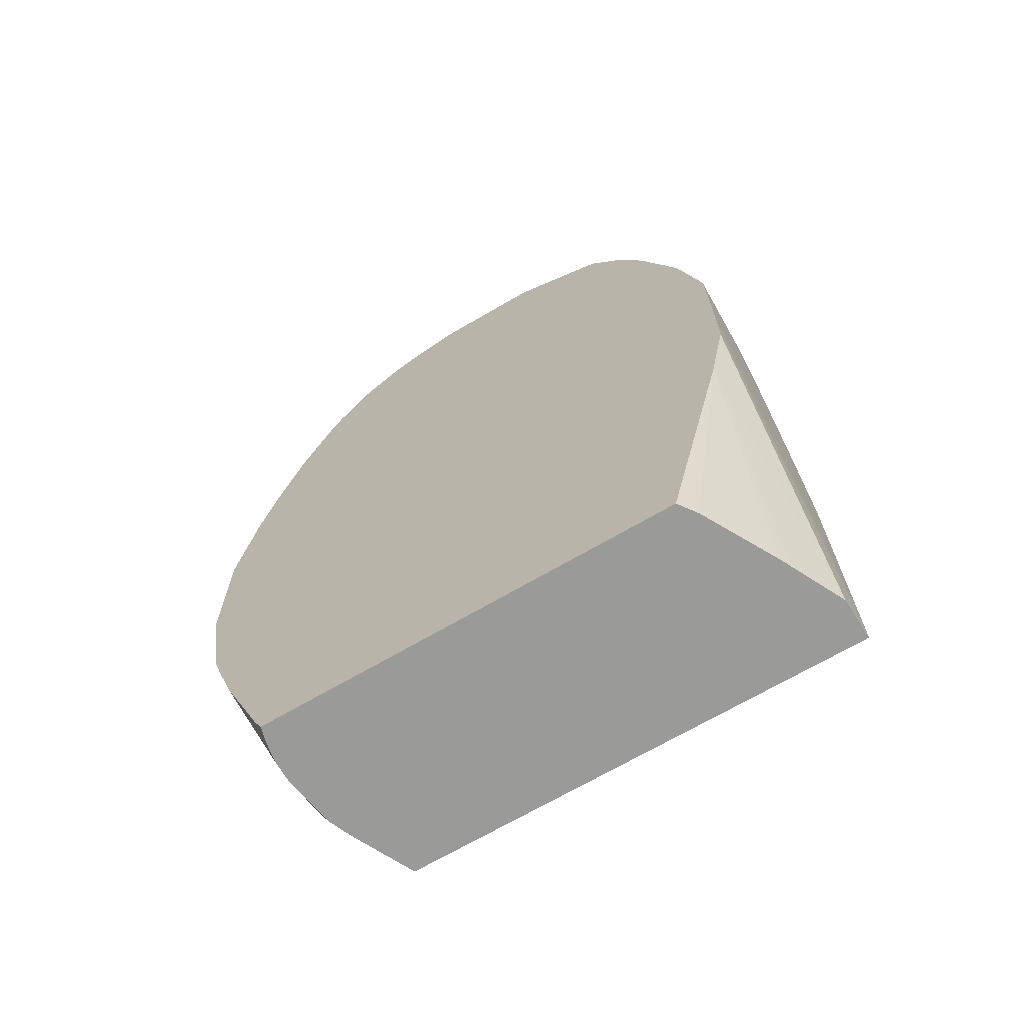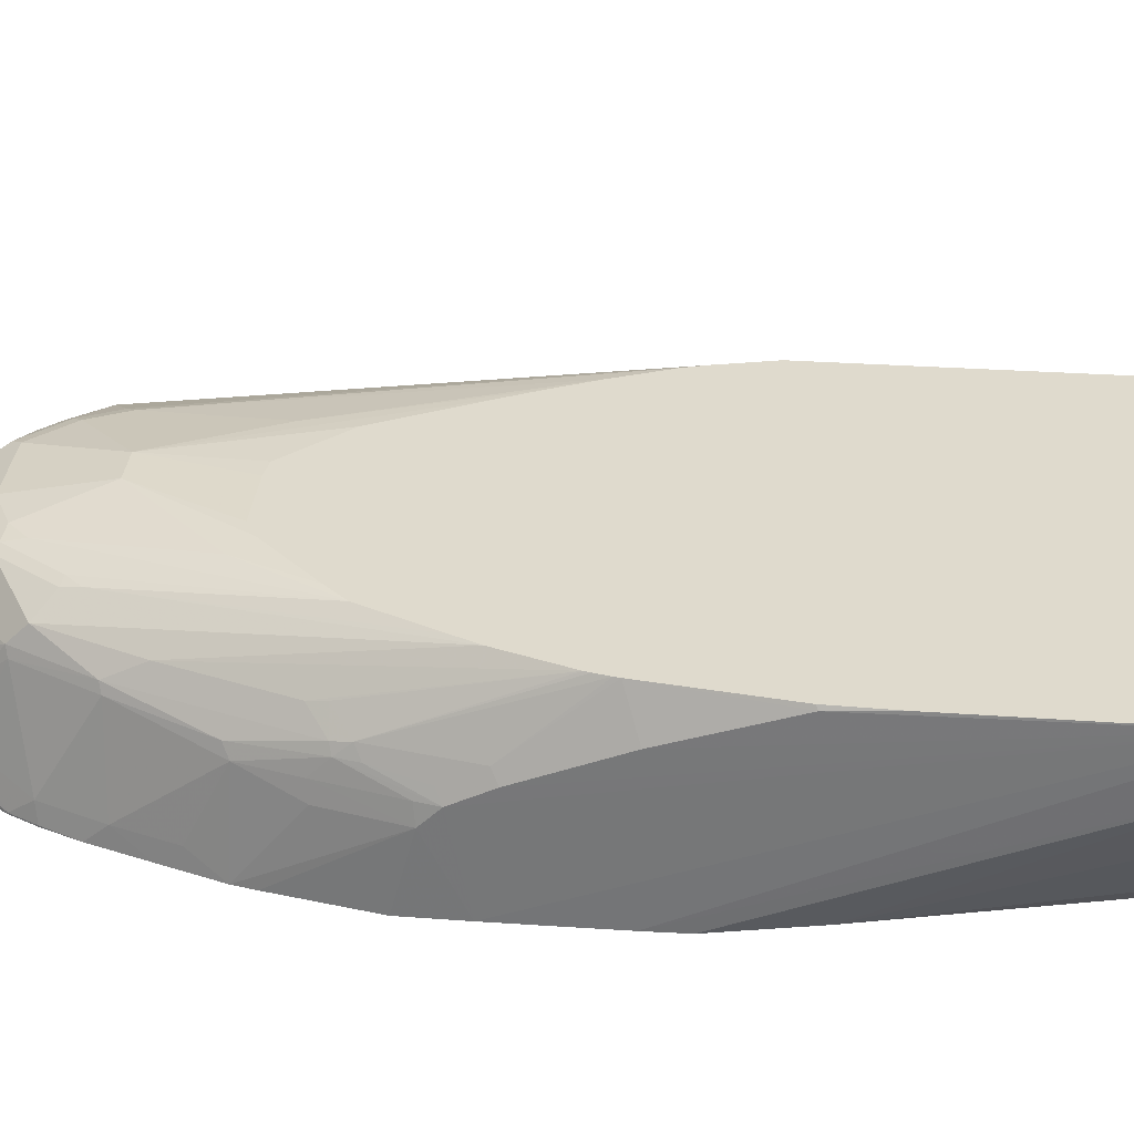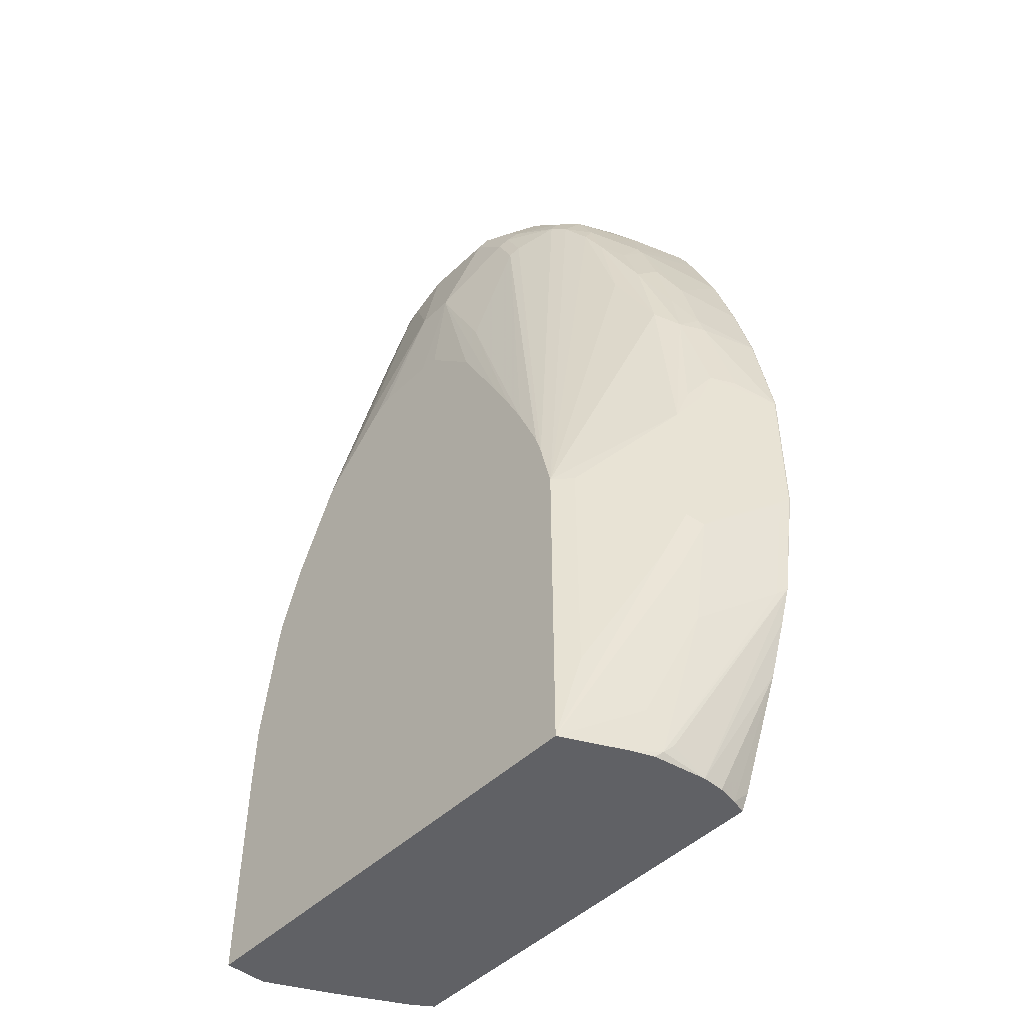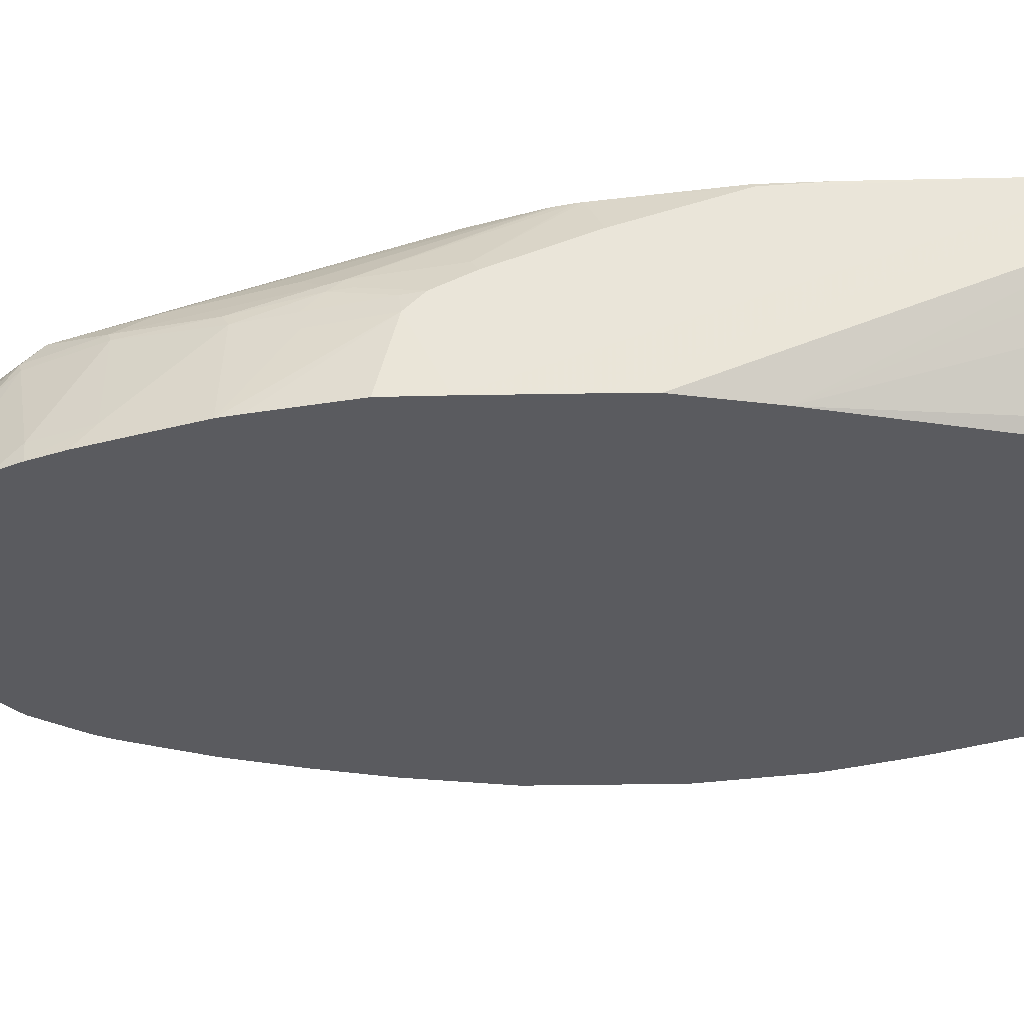
<metadata>
{"format":"obj","ext":"obj","renderer":"f3d","projection":"perspective","resolution":1024,"background":"white","views":[{"elev":-69.2,"azim":30.3,"up":"+Z"},{"elev":32.6,"azim":95.3,"up":"+Y"},{"elev":-47.7,"azim":-133.1,"up":"+Z"},{"elev":-33.2,"azim":91.4,"up":"+Y"}]}
</metadata>
<code>
v -0.3251 -0.3647 0.3839
v -0.3251 -0.3633 0.3825
v -0.3251 -0.3647 0.2295
v -0.306 -0.3647 0.4972
v -0.306 -0.3633 0.4972
v -0.306 -0.3251 0.4015
v -0.2996 -0.3123 0.4015
v -0.2932 -0.2996 0.4015
v -0.2869 -0.2869 0.3634
v -0.3251 -0.3633 0.2295
v -0.2869 -0.306 0.4972
v -0.3066 -0.3647 0.1148
v -0.3056 -0.3647 0.4987
v -0.2869 -0.3633 0.5737
v -0.2821 -0.3036 0.5163
v -0.2804 -0.2741 0.3634
v -0.2741 -0.2805 0.4972
v -0.2741 -0.2614 0.3252
v -0.2869 -0.2869 0.1722
v -0.2821 -0.2773 0.1626
v -0.3203 -0.3538 0.22
v -0.3011 -0.3538 0.1052
v -0.2247 -0.2582 -0.1052
v -0.2294 -0.2677 -0.09556
v -0.2294 -0.306 -0.1116
v -0.295 -0.3647 0.07784
v -0.2869 -0.3647 0.5737
v -0.2864 -0.3647 0.5751
v -0.263 -0.3647 0.6539
v -0.263 -0.3036 0.5928
v -0.263 -0.2845 0.5546
v -0.2613 -0.2741 0.5354
v -0.255 -0.2614 0.5163
v -0.1796 -0.168 0.2295
v -0.1976 -0.1849 0.2295
v -0.255 -0.2423 0.2869
v -0.2741 -0.2614 0.1722
v -0.263 -0.2582 0.1052
v -0.263 -0.2773 0.04786
v -0.2247 -0.2391 -0.06693
v -0.2114 -0.2316 -0.1116
v -0.2199 -0.2518 -0.1116
v -0.2294 -0.3283 -0.1116
v -0.2759 -0.3647 0.02049
v -0.2338 -0.3647 0.7267
v -0.2247 -0.2845 0.6885
v -0.2438 -0.2845 0.631
v -0.2358 -0.2614 0.6119
v -0.1976 -0.2423 0.6885
v -0.2167 -0.2423 0.5928
v -0.167 -0.168 0.2837
v -0.1796 -0.168 -0.1116
v -0.1816 -0.2343 0.7171
v -0.1594 -0.2231 0.7458
v -0.1434 -0.2151 0.7553
v -0.1976 -0.1849 -0.0191
v -0.255 -0.2423 0.1148
v -0.1859 -0.1806 -0.1116
v -0.1976 -0.204 -0.1116
v -0.2103 -0.2295 -0.1116
v -0.2259 -0.3492 -0.1116
v -0.2294 -0.3647 -0.09556
v -0.2321 -0.3647 0.731
v -0.2247 -0.361 0.7458
v -0.2199 -0.2821 0.698
v -0.2167 -0.2614 0.6693
v -0.2008 -0.263 0.7171
v -0.1816 -0.2439 0.7362
v -0.1666 -0.168 0.2855
v 0.2884 -0.168 -0.1116
v -0.1625 -0.2439 0.7744
v -0.1434 -0.2247 0.7744
v -0.09558 -0.2032 0.784
v -0.08603 -0.196 0.7744
v -0.1051 -0.196 0.7362
v -0.2215 -0.3647 -0.1116
v -0.2231 -0.3647 -0.1084
v -0.2243 -0.3647 0.7489
v -0.2199 -0.3586 0.7553
v -0.2008 -0.2821 0.7362
v -0.2008 -0.3012 0.7553
v -0.16 -0.168 0.308
v 0.2868 -0.2104 -0.1116
v 0.2884 -0.168 -0.09973
v 0.2875 -0.3647 0.3073
v -0.1243 -0.2247 0.7936
v -0.1625 -0.3012 0.8128
v -0.1434 -0.263 0.8128
v -0.1434 -0.2439 0.7936
v -0.06688 -0.196 0.7936
v -0.07649 -0.2032 0.8032
v -0.07649 -0.1913 0.7649
v -0.09558 -0.1913 0.7267
v 0.202 -0.3647 -0.1116
v -0.2158 -0.3647 0.7635
v -0.1816 -0.3586 0.8128
v -0.1816 -0.3203 0.7936
v -0.1363 -0.168 0.3658
v 0.2741 -0.2359 -0.1116
v 0.2868 -0.3647 0.2678
v 0.2683 -0.3647 0.1735
v 0.2875 -0.3647 0.4201
v 0.2868 -0.168 0.1298
v 0.2868 -0.1721 0.1913
v 0.2868 -0.2104 0.3061
v 0.2868 -0.2486 0.4015
v 0.2868 -0.2677 0.4398
v -0.1243 -0.2439 0.8128
v -0.1051 -0.2247 0.8128
v -0.1657 -0.3187 0.816
v -0.1275 -0.2805 0.8351
v -0.04778 -0.196 0.8128
v -0.08603 -0.2151 0.8128
v -3.593e-05 -0.1721 0.7076
v -0.03823 -0.1913 0.8032
v -0.05733 -0.1721 0.5928
v 0.2153 -0.3463 -0.1116
v 0.268 -0.3647 0.1719
v -0.2138 -0.3647 0.7665
v -0.1816 -0.3647 0.8128
v -0.1388 -0.3647 0.8474
v -0.1352 -0.3647 0.8503
v -0.1594 -0.3506 0.8287
v -0.1176 -0.168 0.4059
v 0.2603 -0.2635 -0.1116
v 0.255 -0.2741 -0.1116
v 0.2868 -0.3647 0.4794
v 0.2868 -0.2869 0.4589
v 0.2848 -0.168 0.1933
v 0.2667 -0.168 0.3216
v 0.2805 -0.2359 0.4079
v 0.2805 -0.255 0.4462
v 0.2677 -0.2486 0.4972
v 0.2629 -0.2486 0.5187
v 0.282 -0.2677 0.4613
v -0.08922 -0.2423 0.8351
v -0.08603 -0.2343 0.8319
v -0.07649 -0.2231 0.8287
v -0.1275 -0.357 0.8542
v -0.08922 -0.2805 0.8542
v -0.03823 -0.204 0.8287
v -0.03823 -0.1976 0.816
v 0.03822 -0.1976 0.816
v 0.03822 -0.1913 0.8032
v 0.03822 -0.1721 0.7076
v 0.03143 -0.168 0.6037
v 0.01095 -0.168 0.6009
v -0.008203 -0.168 0.5818
v -0.0464 -0.168 0.5436
v -0.09847 -0.168 0.4441
v -0.1275 -0.3647 0.8542
v 0.2677 -0.3647 0.575
v 0.2629 -0.2677 0.5378
v 0.2677 -0.2869 0.5354
v 0.2629 -0.3647 0.5965
v 0.2656 -0.168 0.3272
v 0.2613 -0.2359 0.5035
v 0.2581 -0.2391 0.5211
v 0.2422 -0.255 0.5992
v 0.2486 -0.2677 0.5928
v -0.03823 -0.2845 0.8749
v -0.05733 -0.2271 0.8366
v -0.116 -0.3647 0.8599
v -0.1147 -0.3633 0.8605
v -0.05733 -0.3442 0.8797
v -0.03823 -0.306 0.8797
v 0.03822 -0.204 0.8287
v -0.01907 -0.2614 0.8669
v 0.05732 -0.196 0.8056
v 0.07647 -0.1913 0.784
v 0.1147 -0.1721 0.631
v 0.1365 -0.168 0.5716
v 0.1174 -0.168 0.5908
v 0.1147 -0.168 0.5934
v 0.09557 -0.168 0.6037
v 0.2438 -0.3647 0.6539
v 0.2486 -0.3442 0.631
v 0.2624 -0.168 0.3418
v 0.2422 -0.2167 0.5226
v 0.2608 -0.168 0.3477
v 0.239 -0.2199 0.5402
v 0.239 -0.2391 0.5784
v 0.2008 -0.2391 0.6932
v 0.2055 -0.2486 0.6908
v 0.2294 -0.3442 0.6885
v -0.01907 -0.2869 0.8797
v -0.01907 -0.2741 0.8733
v -0.1147 -0.3647 0.8605
v -0.05733 -0.3633 0.8797
v 0.04777 -0.2199 0.8366
v 0.07647 -0.204 0.8096
v 0.01912 -0.2614 0.8669
v 0.03822 -0.2677 0.8677
v 0.09557 -0.196 0.7865
v 0.09557 -0.1913 0.7649
v 0.1338 -0.1721 0.6119
v 0.1556 -0.168 0.5525
v 0.225 -0.3647 0.7098
v 0.2369 -0.168 0.4166
v 0.2008 -0.2199 0.655
v 0.1625 -0.2199 0.7506
v 0.1625 -0.2391 0.7697
v 0.1673 -0.2486 0.7673
v 0.2055 -0.3442 0.7481
v 0.2103 -0.3633 0.7458
v 0.2247 -0.3633 0.7099
v 0.01912 -0.2869 0.8797
v 0.01912 -0.2741 0.8733
v -0.05709 -0.3647 0.8794
v -0.03823 -0.3647 0.8797
v 0.07647 -0.2295 0.8295
v 0.08602 -0.2199 0.8175
v 0.08602 -0.2773 0.8557
v 0.1052 -0.2199 0.8079
v 0.1052 -0.2008 0.7888
v 0.02867 -0.2773 0.8749
v 0.1434 -0.2008 0.7314
v 0.1338 -0.196 0.729
v 0.1338 -0.1913 0.7076
v 0.192 -0.168 0.5145
v 0.1912 -0.168 0.5156
v 0.1721 -0.168 0.536
v 0.2103 -0.3647 0.7458
v 0.2253 -0.168 0.4419
v 0.1466 -0.1976 0.7139
v 0.1593 -0.2677 0.7904
v 0.1243 -0.2391 0.8079
v 0.1291 -0.2677 0.8247
v 0.1243 -0.2773 0.8366
v 0.1673 -0.2869 0.7865
v 0.1673 -0.3251 0.8056
v 0.1976 -0.3633 0.7713
v 0.2099 -0.3647 0.7467
v 0.05732 -0.3633 0.8797
v 0.09557 -0.306 0.8605
v 0.1052 -0.2964 0.8557
v 0.05732 -0.3647 0.8797
v 0.1147 -0.2869 0.8486
v 0.1593 -0.3442 0.8287
v 0.1971 -0.3647 0.7722
v 0.1976 -0.3647 0.7713
v 0.1466 -0.3442 0.8351
v 0.1084 -0.306 0.8542
v 0.1211 -0.306 0.8478
v 0.1466 -0.3647 0.8351
v 0.1593 -0.3647 0.8287
f 136 140 161
f 136 161 137
f 137 161 138
f 138 161 162
f 138 162 141
f 139 164 165
f 139 163 164
f 139 165 166
f 139 166 140
f 134 160 153
f 139 151 163
f 134 159 160
f 122 139 123
f 134 157 158
f 134 153 135
f 133 157 134
f 132 157 133
f 131 157 132
f 131 156 157
f 130 156 131
f 128 155 152
f 128 154 155
f 128 153 154
f 128 135 153
f 127 128 152
f 140 166 161
f 134 158 159
f 141 167 143
f 159 182 183
f 141 162 161
f 122 151 139
f 158 182 159
f 158 181 182
f 158 179 181
f 157 180 179
f 157 178 180
f 157 179 158
f 156 178 157
f 155 185 176
f 155 177 185
f 155 160 177
f 154 160 155
f 141 143 142
f 153 160 154
f 145 173 174
f 145 172 173
f 145 171 172
f 145 170 171
f 144 170 145
f 144 194 170
f 144 169 194
f 143 167 169
f 143 169 144
f 141 192 167
f 141 168 192
f 141 161 168
f 145 174 175
f 117 126 118
f 107 132 133
f 114 150 124
f 104 130 105
f 104 129 130
f 103 129 104
f 102 128 127
f 102 107 128
f 101 126 125
f 101 118 126
f 99 101 125
f 98 116 124
f 96 119 120
f 96 123 110
f 96 122 123
f 96 121 122
f 96 120 121
f 95 119 96
f 94 117 118
f 93 116 98
f 93 114 116
f 92 115 114
f 92 112 115
f 92 114 93
f 91 113 112
f 91 109 113
f 90 112 92
f 88 111 108
f 87 111 88
f 87 110 111
f 105 130 106
f 114 124 116
f 106 130 131
f 107 131 132
f 114 149 150
f 114 148 149
f 114 147 148
f 114 146 147
f 114 175 146
f 114 145 175
f 114 144 145
f 114 115 144
f 112 144 115
f 112 143 144
f 112 142 143
f 112 141 142
f 112 138 141
f 112 113 138
f 111 140 136
f 111 139 140
f 110 139 111
f 110 123 139
f 109 138 113
f 109 137 138
f 109 136 137
f 108 136 109
f 108 111 136
f 107 135 128
f 107 134 135
f 107 133 134
f 159 183 184
f 106 131 107
f 159 184 160
f 180 199 200
f 160 185 177
f 211 238 214
f 211 213 238
f 211 214 212
f 207 236 216
f 207 235 236
f 207 234 235
f 207 216 208
f 205 233 223
f 205 232 233
f 204 232 205
f 204 231 232
f 203 230 204
f 213 216 236
f 203 226 230
f 202 228 229
f 202 227 228
f 202 214 227
f 202 215 214
f 202 226 203
f 201 215 202
f 201 217 215
f 199 201 200
f 199 217 201
f 199 225 217
f 199 224 225
f 198 205 223
f 202 229 226
f 213 236 238
f 214 238 229
f 214 229 227
f 87 96 110
f 239 246 240
f 239 245 246
f 239 242 245
f 239 243 242
f 239 244 243
f 238 244 239
f 236 244 238
f 236 243 244
f 234 236 235
f 234 243 236
f 234 242 243
f 234 245 242
f 234 237 245
f 232 239 240
f 232 241 233
f 232 240 241
f 231 239 232
f 229 238 239
f 227 229 228
f 226 231 230
f 226 239 231
f 226 229 239
f 220 225 224
f 218 220 219
f 218 225 220
f 217 225 218
f 198 206 205
f 196 222 197
f 196 221 222
f 195 221 196
f 179 180 181
f 176 185 198
f 171 197 172
f 171 196 197
f 170 196 171
f 170 195 196
f 170 194 195
f 168 208 192
f 168 187 208
f 167 193 190
f 167 192 193
f 167 194 169
f 167 191 194
f 167 212 191
f 167 190 212
f 165 186 166
f 165 207 186
f 165 234 207
f 165 237 234
f 165 210 237
f 165 189 210
f 164 189 165
f 164 188 189
f 163 188 164
f 161 187 168
f 161 186 187
f 161 166 186
f 180 200 181
f 160 184 185
f 181 200 183
f 183 201 202
f 195 220 221
f 195 219 220
f 194 219 195
f 194 218 219
f 194 217 218
f 194 215 217
f 193 216 213
f 192 216 193
f 192 208 216
f 191 215 194
f 191 214 215
f 191 212 214
f 190 213 211
f 190 193 213
f 190 211 212
f 189 209 210
f 188 209 189
f 186 208 187
f 186 207 208
f 185 206 198
f 185 205 206
f 185 204 205
f 184 204 185
f 184 203 204
f 183 200 201
f 183 203 184
f 183 202 203
f 181 183 182
f 87 97 96
f 204 230 231
f 86 108 109
f 18 35 36
f 18 34 35
f 17 33 18
f 17 32 33
f 17 31 32
f 16 17 18
f 15 30 31
f 15 31 17
f 14 29 30
f 14 28 29
f 14 27 28
f 13 27 14
f 18 36 57
f 12 21 22
f 12 24 25
f 12 23 24
f 12 22 23
f 11 15 17
f 10 21 12
f 10 20 21
f 10 19 20
f 9 37 19
f 9 18 37
f 9 16 18
f 8 17 16
f 8 11 17
f 12 25 26
f 18 57 37
f 18 33 34
f 19 37 20
f 25 44 26
f 25 43 44
f 25 61 43
f 25 76 61
f 25 94 76
f 25 117 94
f 25 126 117
f 25 125 126
f 25 99 125
f 25 83 99
f 25 70 83
f 25 52 70
f 25 58 52
f 25 59 58
f 25 60 59
f 25 41 60
f 25 42 41
f 23 39 40
f 23 25 24
f 23 42 25
f 23 41 42
f 23 40 41
f 22 39 23
f 21 39 22
f 20 39 21
f 20 38 39
f 20 37 38
f 8 16 9
f 7 11 8
f 6 11 7
f 5 15 11
f 1 237 210
f 1 245 237
f 1 246 245
f 1 240 246
f 1 241 240
f 1 233 241
f 1 223 233
f 1 198 223
f 1 176 198
f 1 155 176
f 1 152 155
f 1 127 152
f 1 102 127
f 1 85 102
f 1 100 85
f 1 101 100
f 1 118 101
f 1 94 118
f 1 76 94
f 1 77 76
f 1 62 77
f 1 44 62
f 1 26 44
f 1 12 26
f 1 3 12
f 1 10 3
f 1 2 10
f 1 210 209
f 29 45 46
f 1 209 188
f 1 163 151
f 5 30 15
f 5 14 30
f 5 13 14
f 3 10 12
f 2 11 6
f 2 5 11
f 2 19 10
f 2 9 19
f 2 8 9
f 2 7 8
f 2 6 7
f 1 5 2
f 1 4 5
f 1 13 4
f 1 27 13
f 1 28 27
f 86 109 91
f 1 29 28
f 1 45 29
f 1 63 45
f 1 78 63
f 1 95 78
f 1 119 95
f 1 120 119
f 1 121 120
f 1 122 121
f 1 151 122
f 1 188 163
f 29 46 30
f 4 13 5
f 30 47 31
f 70 85 83
f 70 102 85
f 70 84 102
f 69 75 82
f 67 71 68
f 67 80 71
f 65 81 80
f 65 79 81
f 65 80 67
f 64 79 65
f 64 78 79
f 63 78 64
f 71 86 72
f 61 77 62
f 55 75 69
f 55 74 75
f 55 73 74
f 55 72 73
f 54 72 55
f 54 71 72
f 54 68 71
f 53 68 54
f 52 57 56
f 51 55 69
f 49 66 65
f 49 53 50
f 61 76 77
f 71 80 81
f 71 87 88
f 71 88 89
f 30 46 47
f 86 88 108
f 86 89 88
f 84 107 102
f 84 106 107
f 84 105 106
f 84 104 105
f 84 103 104
f 83 101 99
f 83 100 101
f 83 85 100
f 82 93 98
f 81 97 87
f 79 97 81
f 79 96 97
f 79 95 96
f 78 95 79
f 75 93 82
f 74 93 75
f 74 92 93
f 74 90 92
f 73 112 90
f 73 91 112
f 73 86 91
f 73 90 74
f 72 86 73
f 71 89 86
f 49 68 53
f 49 67 68
f 71 81 87
f 48 66 49
f 34 180 178
f 34 199 180
f 34 224 199
f 34 220 224
f 34 221 220
f 34 222 221
f 34 197 222
f 34 172 197
f 34 173 172
f 34 174 173
f 34 175 174
f 34 147 146
f 34 148 147
f 34 149 148
f 34 150 149
f 34 124 150
f 34 98 124
f 34 82 98
f 34 69 82
f 34 51 69
f 33 50 34
f 33 49 50
f 33 48 49
f 32 48 33
f 31 48 32
f 49 65 67
f 31 47 48
f 34 178 156
f 34 156 130
f 34 146 175
f 40 60 41
f 46 66 48
f 34 130 129
f 46 65 66
f 46 64 65
f 46 63 64
f 45 63 46
f 44 61 62
f 43 61 44
f 40 59 60
f 40 58 59
f 40 52 58
f 38 52 40
f 38 57 52
f 38 40 39
f 37 57 38
f 34 129 103
f 34 103 84
f 34 84 70
f 34 70 52
f 34 52 56
f 34 50 53
f 34 56 35
f 34 54 55
f 34 55 51
f 35 56 57
f 35 57 36
f 34 53 54
f 46 48 47

</code>
